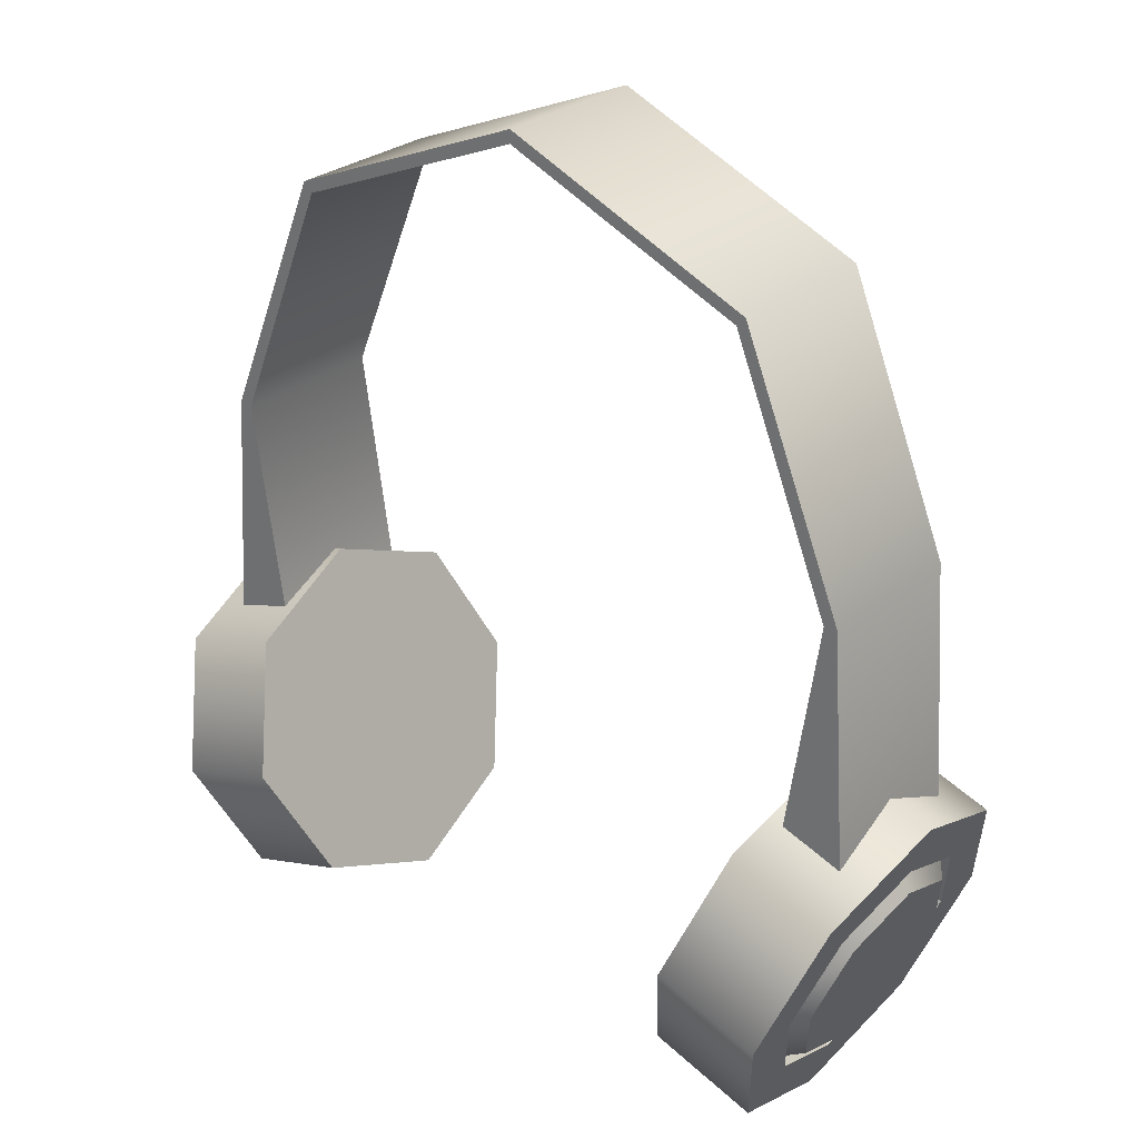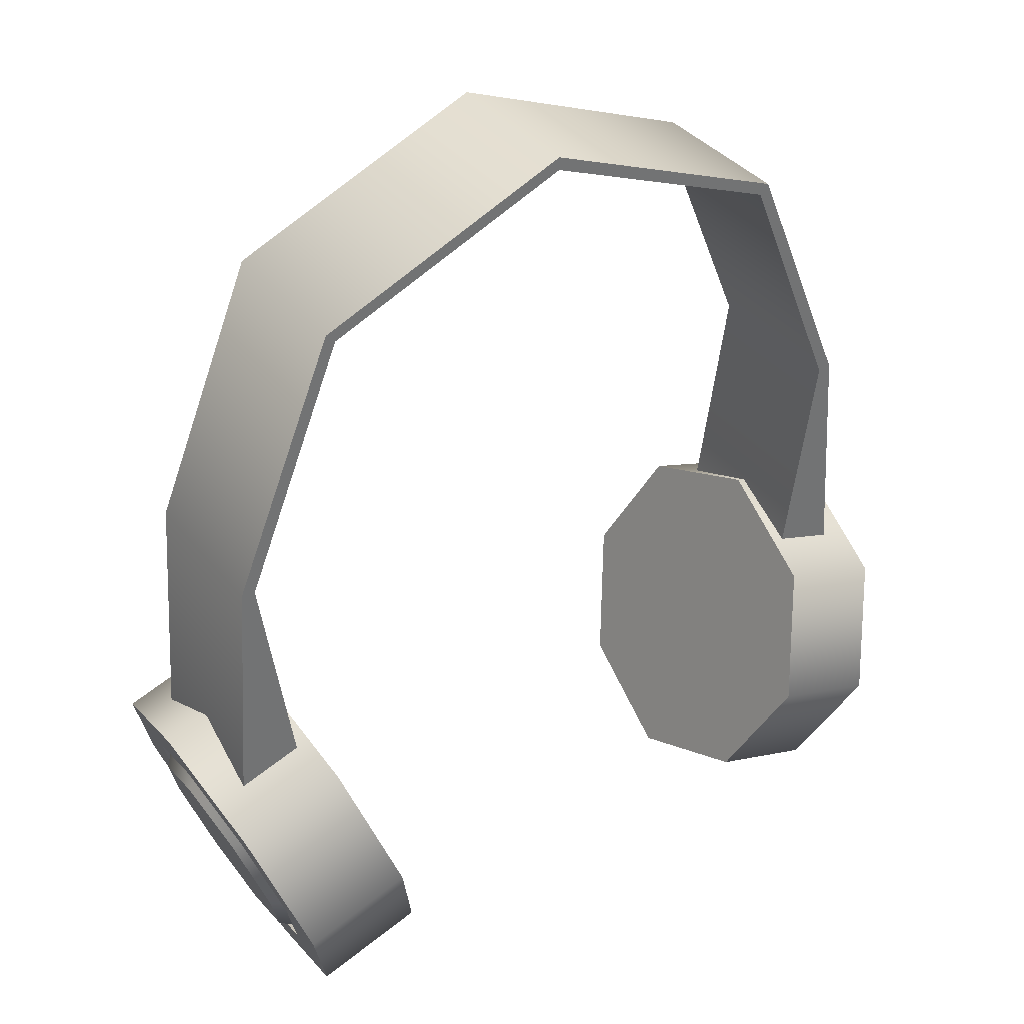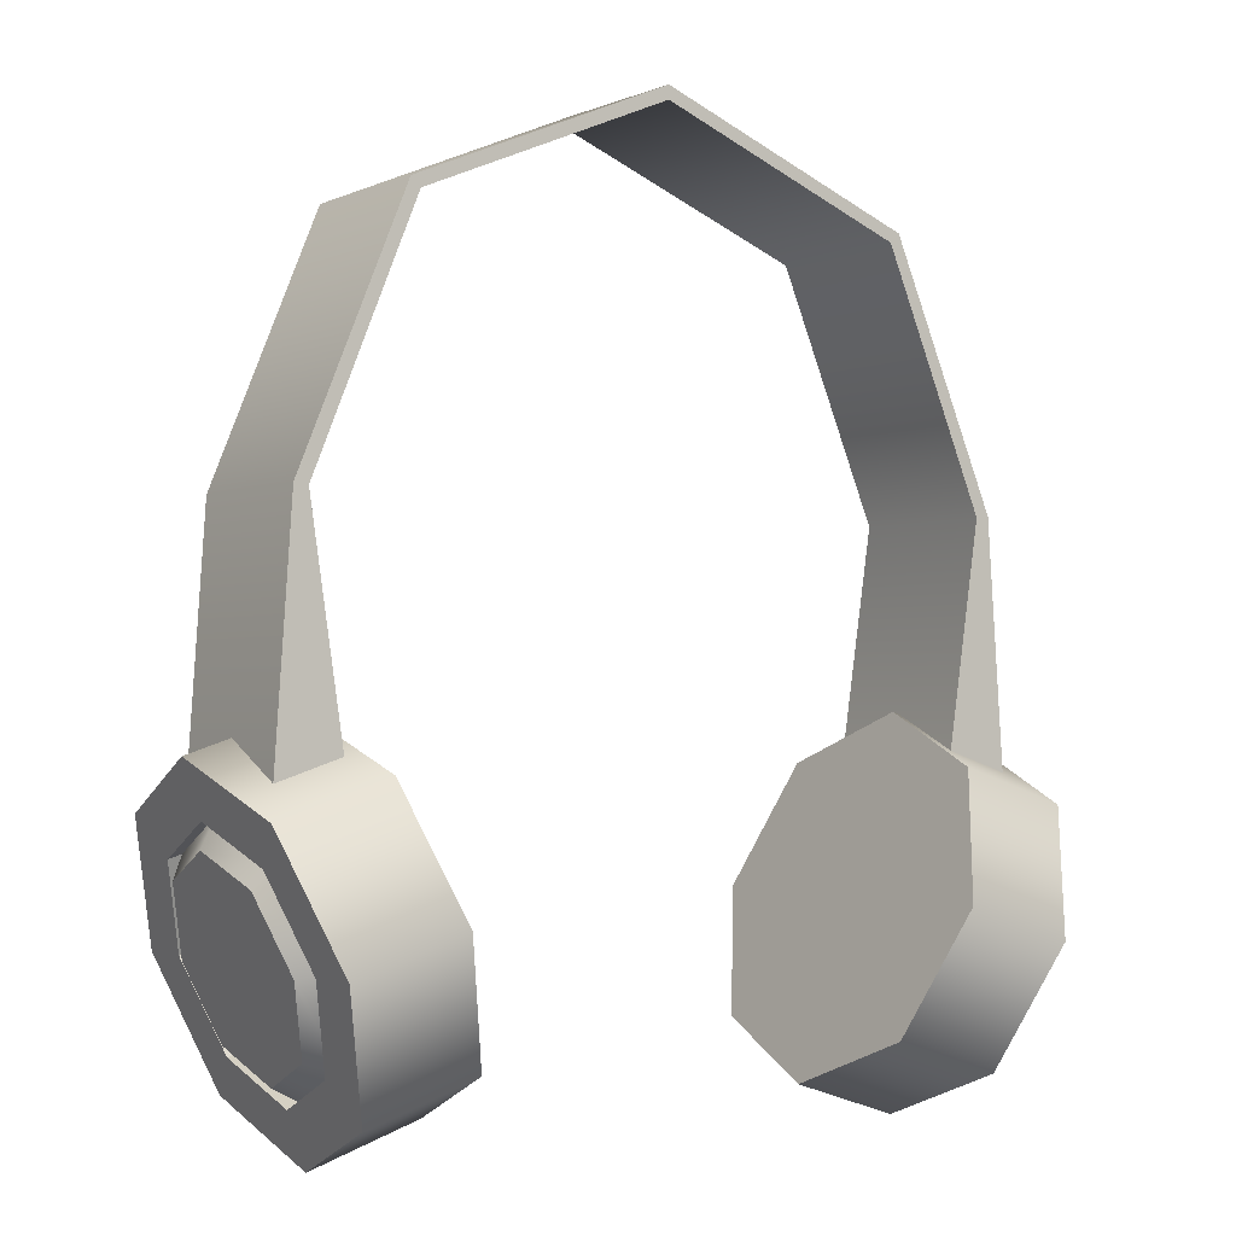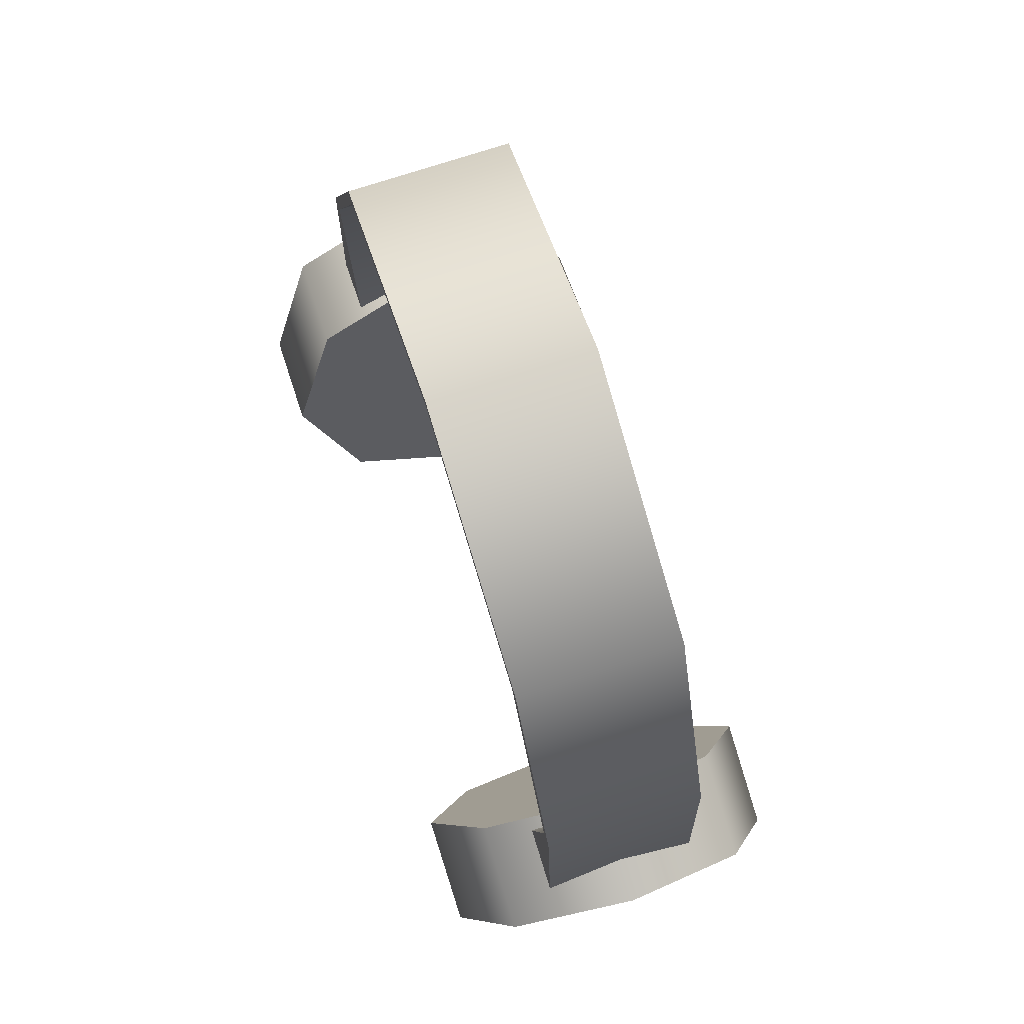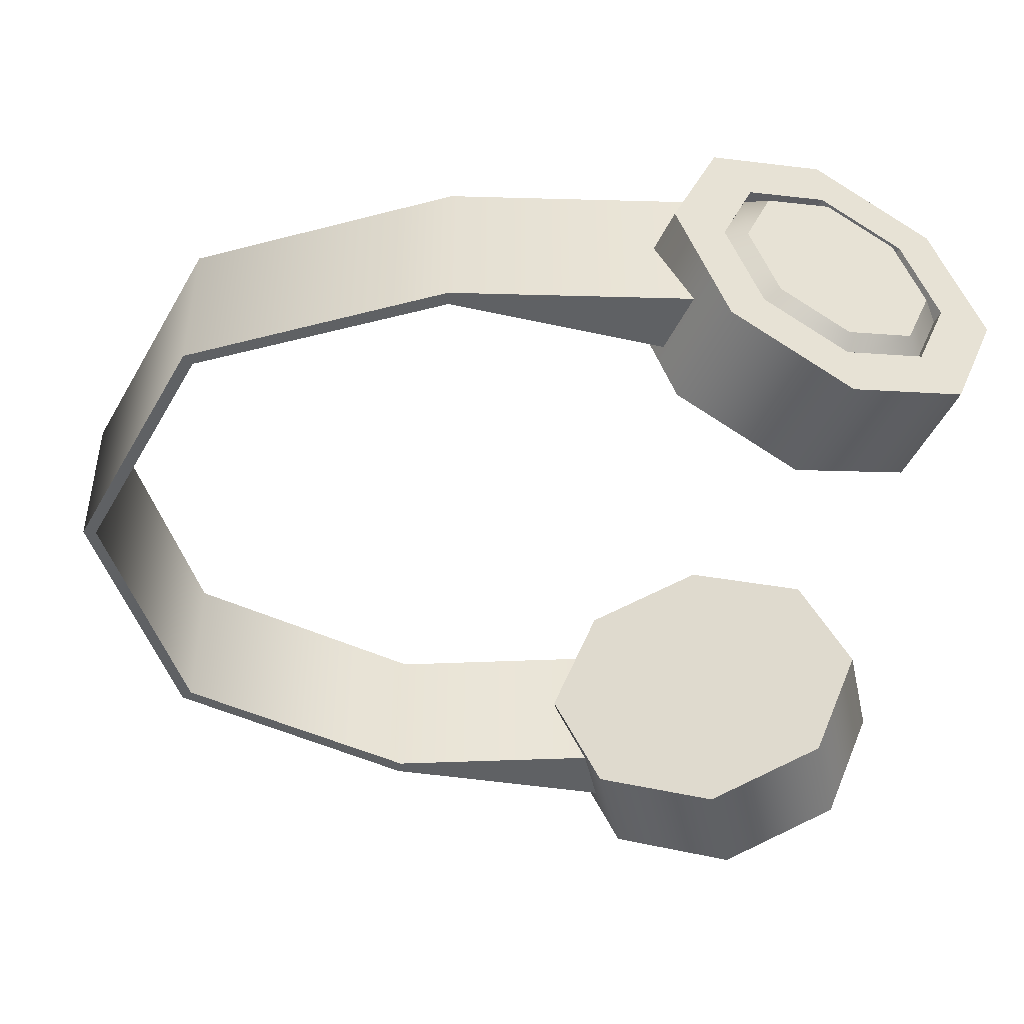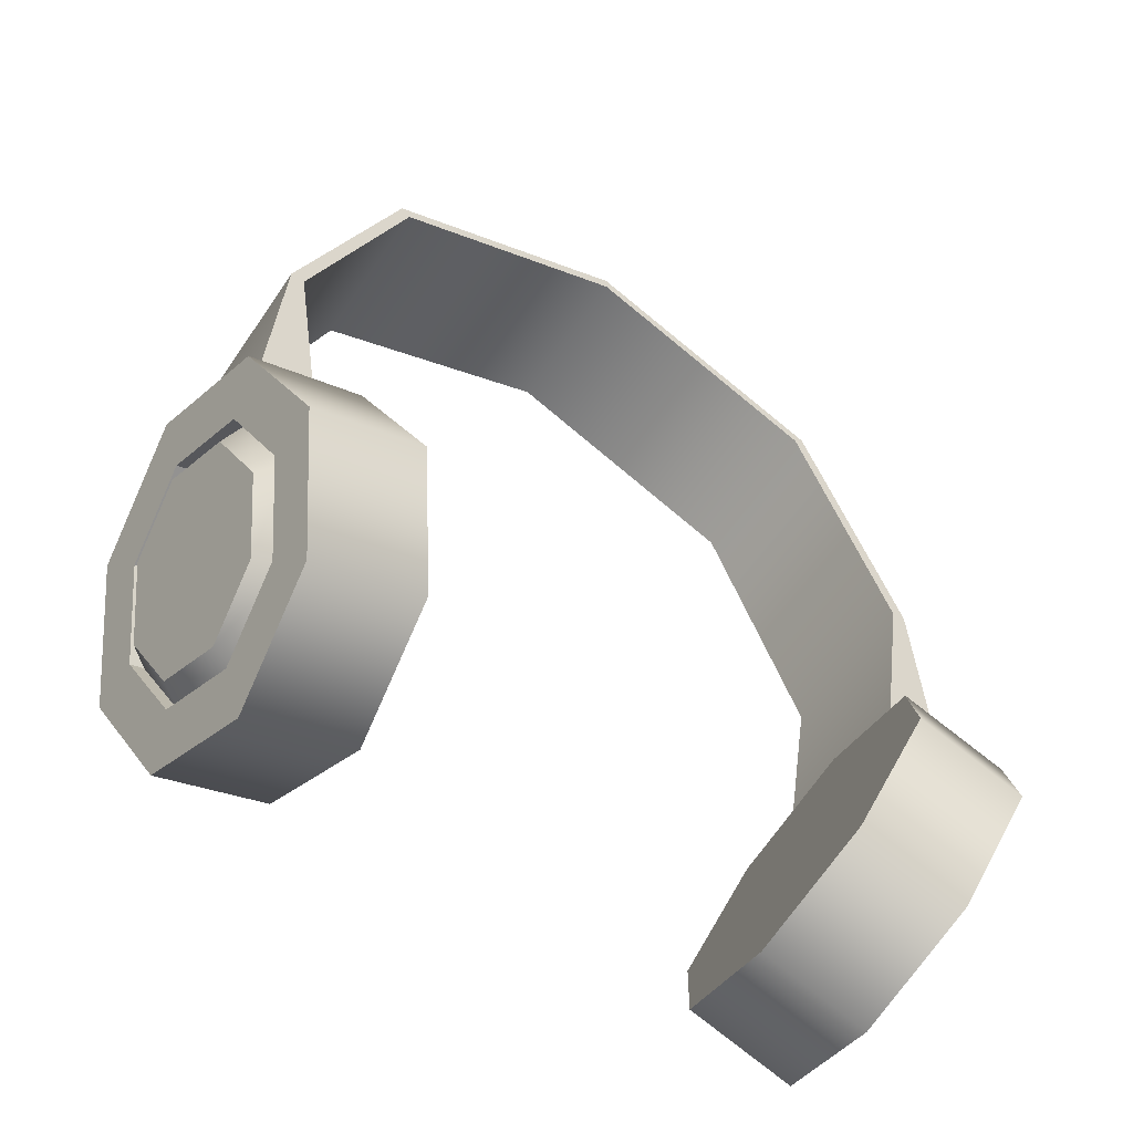
<metadata>
{"format":"obj","ext":"obj","renderer":"f3d","projection":"perspective","resolution":1024,"background":"white","views":[{"elev":28.2,"azim":40.0,"up":"+Y"},{"elev":36.8,"azim":146.4,"up":"+Y"},{"elev":-1.9,"azim":-33.6,"up":"+Y"},{"elev":74.9,"azim":72.0,"up":"+Y"},{"elev":-46.4,"azim":-95.8,"up":"+Z"},{"elev":-55.9,"azim":146.7,"up":"+Y"}]}
</metadata>
<code>
v -15.8 6.924 -6.813
v -13.67 0.4541 -9.635
v -11.53 -6.016 -6.813
v -10.65 -8.696 0
v -11.53 -6.016 6.813
v -13.67 0.4541 9.635
v -15.8 6.924 6.813
v -16.69 9.604 0
v -13.67 0.4541 0
v -20.23 3.262 -4.723
v -18.75 -1.223 -6.679
v -17.27 -5.708 -4.723
v -16.66 -7.566 0
v -17.27 -5.708 4.723
v -18.75 -1.223 6.679
v -20.23 3.262 4.723
v -20.84 5.12 0
v -21.08 2.106 -3.89
v -19.86 -1.588 -5.501
v -19.86 -1.588 0
v -18.64 -5.282 -3.89
v -18.13 -6.812 0
v -18.64 -5.282 3.89
v -19.86 -1.588 5.501
v -21.08 2.106 3.89
v -21.58 3.636 0
v -21.59 5.013 -6.813
v -19.46 -1.457 -9.635
v -19.46 -1.457 -6.679
v -20.94 3.028 -4.723
v -17.32 -7.927 -6.813
v -17.98 -5.942 -4.723
v -16.44 -10.61 -0
v -17.37 -7.8 0
v -17.32 -7.927 6.813
v -17.98 -5.942 4.723
v -19.46 -1.457 9.635
v -19.46 -1.457 6.679
v -21.59 5.013 6.813
v -20.94 3.028 4.723
v -22.48 7.693 0
v -21.55 4.886 0
v 13.68 33.03 -4.262
v 0 38.69 -4.262
v -13.68 33.03 -4.262
v -19.35 19.34 -4.262
v -20.31 5.661 -4.262
v 20.31 5.661 -4.262
v 19.35 19.34 -4.262
v 13.68 33.03 4.262
v 0 38.69 4.262
v -13.68 33.03 4.262
v -19.35 19.34 4.262
v -20.31 5.661 4.262
v 20.31 5.661 4.262
v 19.35 19.34 4.262
v 13.18 32.52 -4.262
v 0 37.98 -4.262
v 0 37.98 4.262
v 13.18 32.52 4.262
v -13.18 32.52 -4.262
v -13.18 32.52 4.262
v -18.61 19.25 -4.262
v -18.61 19.25 4.262
v -16.58 5.773 -4.262
v -16.58 5.773 4.262
v 16.58 5.773 -4.262
v 18.61 19.25 -4.262
v 18.61 19.25 4.262
v 16.58 5.773 4.262
v 15.8 6.924 -6.813
v 13.67 0.4541 -9.635
v 11.53 -6.016 -6.813
v 10.65 -8.696 -0
v 11.53 -6.016 6.813
v 13.67 0.4541 9.635
v 15.8 6.924 6.813
v 16.69 9.604 0
v 13.67 0.4541 -0
v 20.23 3.262 -4.723
v 18.75 -1.223 -6.679
v 17.27 -5.708 -4.723
v 16.66 -7.566 0
v 17.27 -5.708 4.723
v 18.75 -1.223 6.679
v 20.23 3.262 4.723
v 20.84 5.12 0
v 21.08 2.106 -3.89
v 19.86 -1.588 -5.501
v 19.86 -1.588 0
v 18.64 -5.282 -3.89
v 18.13 -6.812 0
v 18.64 -5.282 3.89
v 19.86 -1.588 5.501
v 21.08 2.106 3.89
v 21.58 3.636 0
v 21.59 5.013 -6.813
v 19.46 -1.457 -9.635
v 19.46 -1.457 -6.679
v 20.94 3.028 -4.723
v 17.32 -7.927 -6.813
v 17.98 -5.942 -4.723
v 16.44 -10.61 -0
v 17.37 -7.8 0
v 17.32 -7.927 6.813
v 17.98 -5.942 4.723
v 19.46 -1.457 9.635
v 19.46 -1.457 6.679
v 21.59 5.013 6.813
v 20.94 3.028 4.723
v 22.48 7.693 0
v 21.55 4.886 0
f 2 1 9
f 3 2 9
f 4 3 9
f 5 4 9
f 6 5 9
f 7 6 9
f 8 7 9
f 1 8 9
f 18 19 20
f 19 21 20
f 21 22 20
f 22 23 20
f 23 24 20
f 24 25 20
f 25 26 20
f 26 18 20
f 27 28 29 30
f 28 31 32 29
f 31 33 34 32
f 33 35 36 34
f 35 37 38 36
f 37 39 40 38
f 39 41 42 40
f 41 27 30 42
f 10 11 19 18
f 11 12 21 19
f 12 13 22 21
f 13 14 23 22
f 14 15 24 23
f 15 16 25 24
f 16 17 26 25
f 17 10 18 26
f 2 28 27 1
f 11 10 30 29
f 3 31 28 2
f 12 11 29 32
f 4 33 31 3
f 13 12 32 34
f 5 35 33 4
f 14 13 34 36
f 6 37 35 5
f 15 14 36 38
f 7 39 37 6
f 16 15 38 40
f 8 41 39 7
f 17 16 40 42
f 1 27 41 8
f 10 17 42 30
f 57 60 59 58
f 58 59 62 61
f 61 62 64 63
f 63 64 66 65
f 67 70 69 68
f 68 69 60 57
f 43 44 51 50
f 44 45 52 51
f 45 46 53 52
f 46 47 54 53
f 48 49 56 55
f 49 43 50 56
f 43 57 58 44
f 51 59 60 50
f 44 58 61 45
f 52 62 59 51
f 45 61 63 46
f 53 64 62 52
f 46 63 65 47
f 47 65 66 54
f 54 66 64 53
f 48 67 68 49
f 56 69 70 55
f 55 70 67 48
f 49 68 57 43
f 50 60 69 56
f 72 79 71
f 73 79 72
f 74 79 73
f 75 79 74
f 76 79 75
f 77 79 76
f 78 79 77
f 71 79 78
f 88 90 89
f 89 90 91
f 91 90 92
f 92 90 93
f 93 90 94
f 94 90 95
f 95 90 96
f 96 90 88
f 97 100 99 98
f 98 99 102 101
f 101 102 104 103
f 103 104 106 105
f 105 106 108 107
f 107 108 110 109
f 109 110 112 111
f 111 112 100 97
f 80 88 89 81
f 81 89 91 82
f 82 91 92 83
f 83 92 93 84
f 84 93 94 85
f 85 94 95 86
f 86 95 96 87
f 87 96 88 80
f 72 71 97 98
f 81 99 100 80
f 73 72 98 101
f 82 102 99 81
f 74 73 101 103
f 83 104 102 82
f 75 74 103 105
f 84 106 104 83
f 76 75 105 107
f 85 108 106 84
f 77 76 107 109
f 86 110 108 85
f 78 77 109 111
f 87 112 110 86
f 71 78 111 97
f 80 100 112 87

</code>
